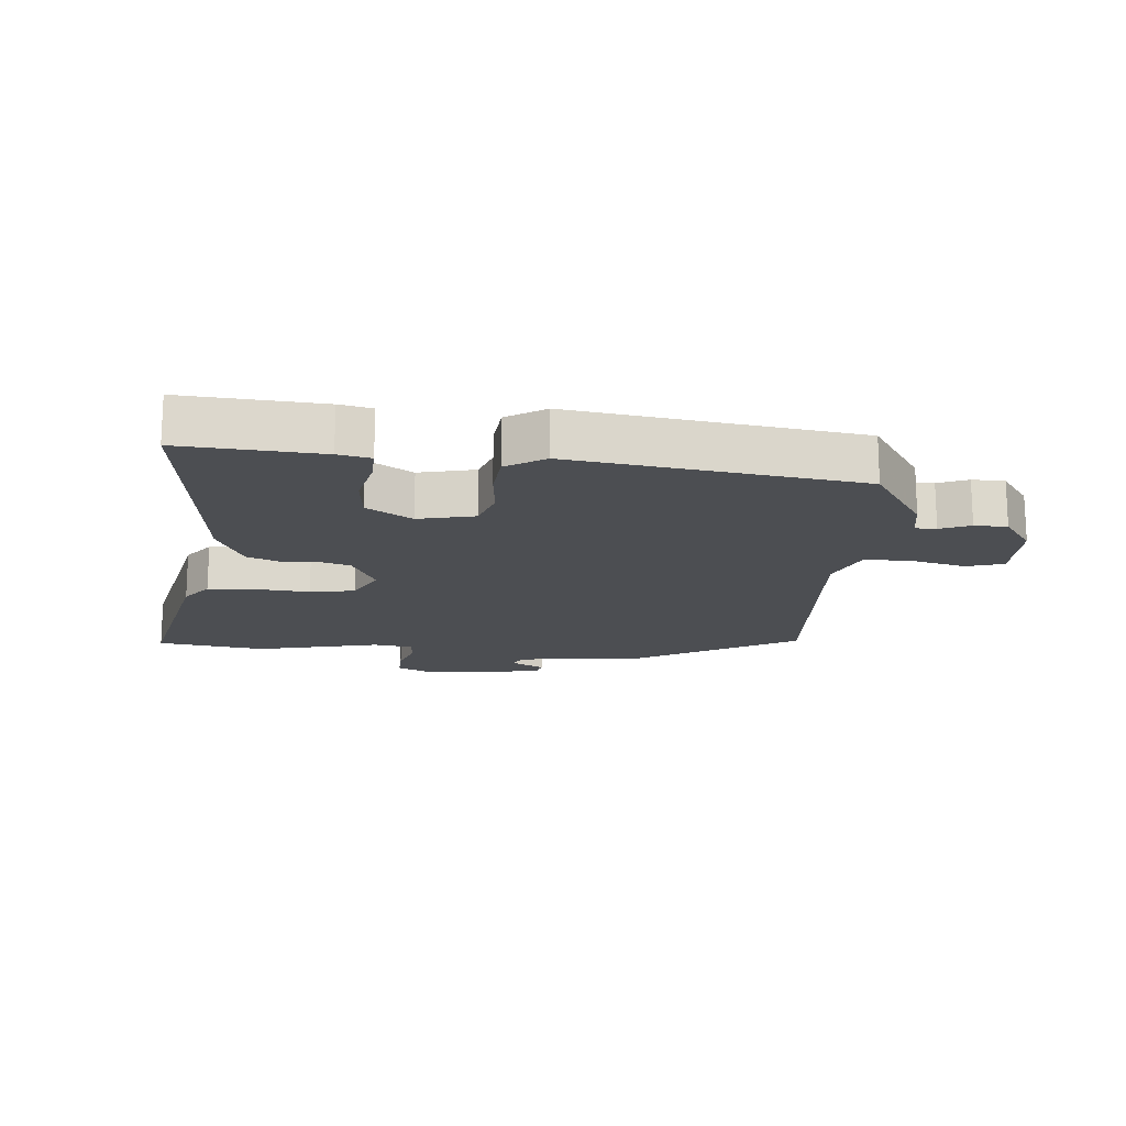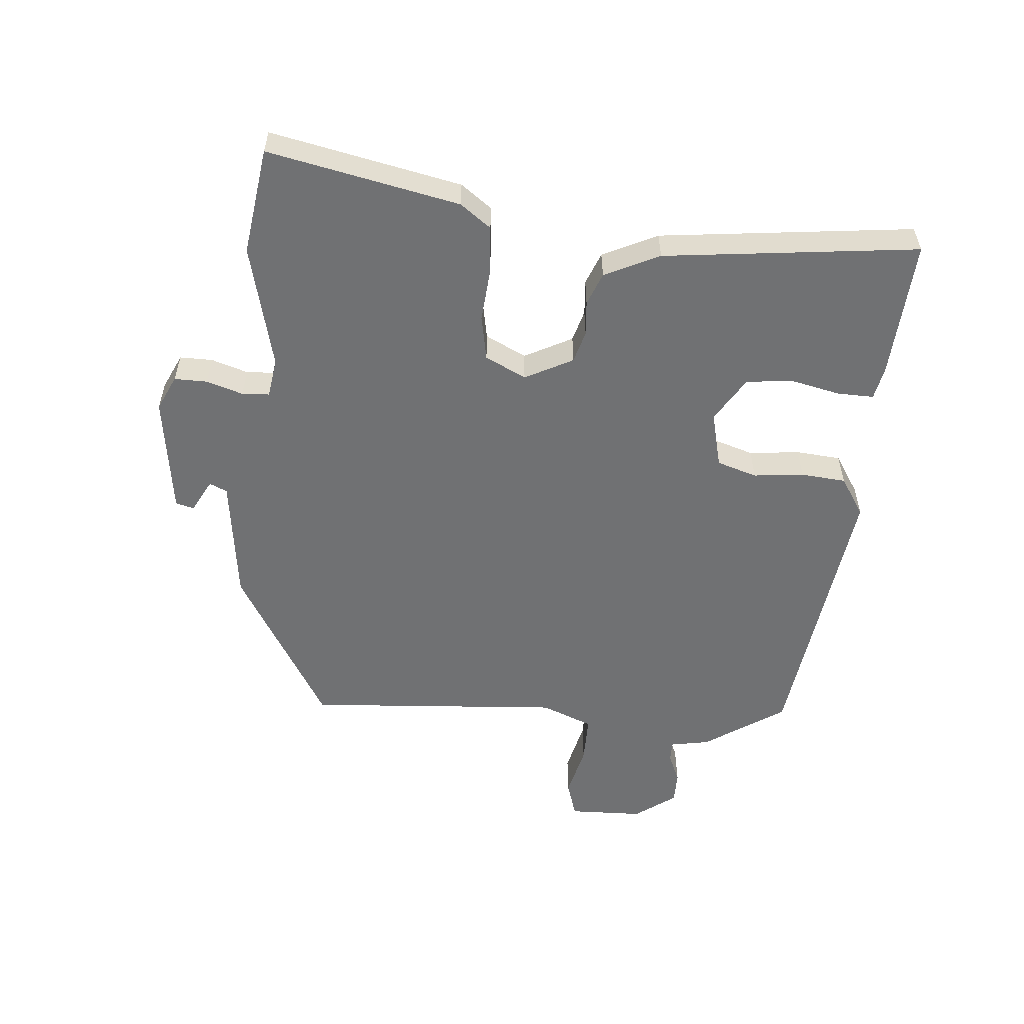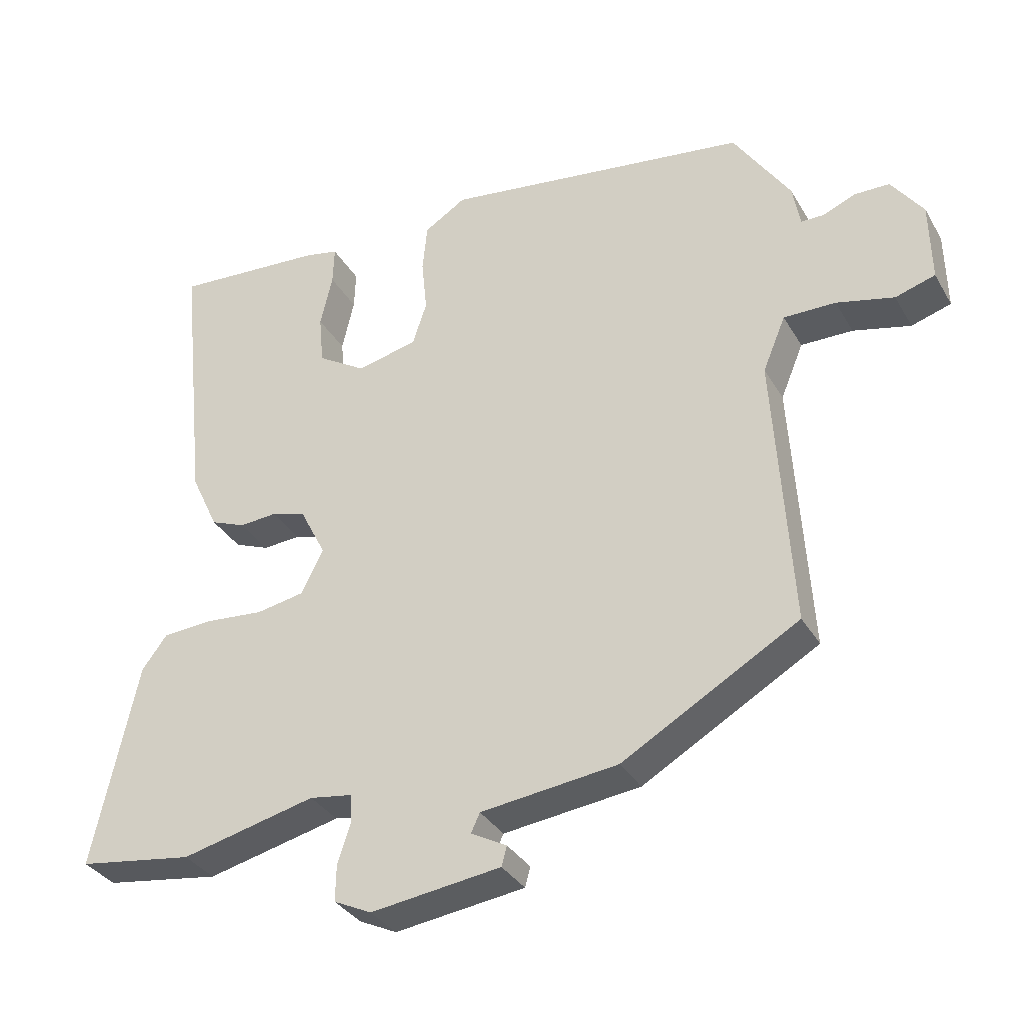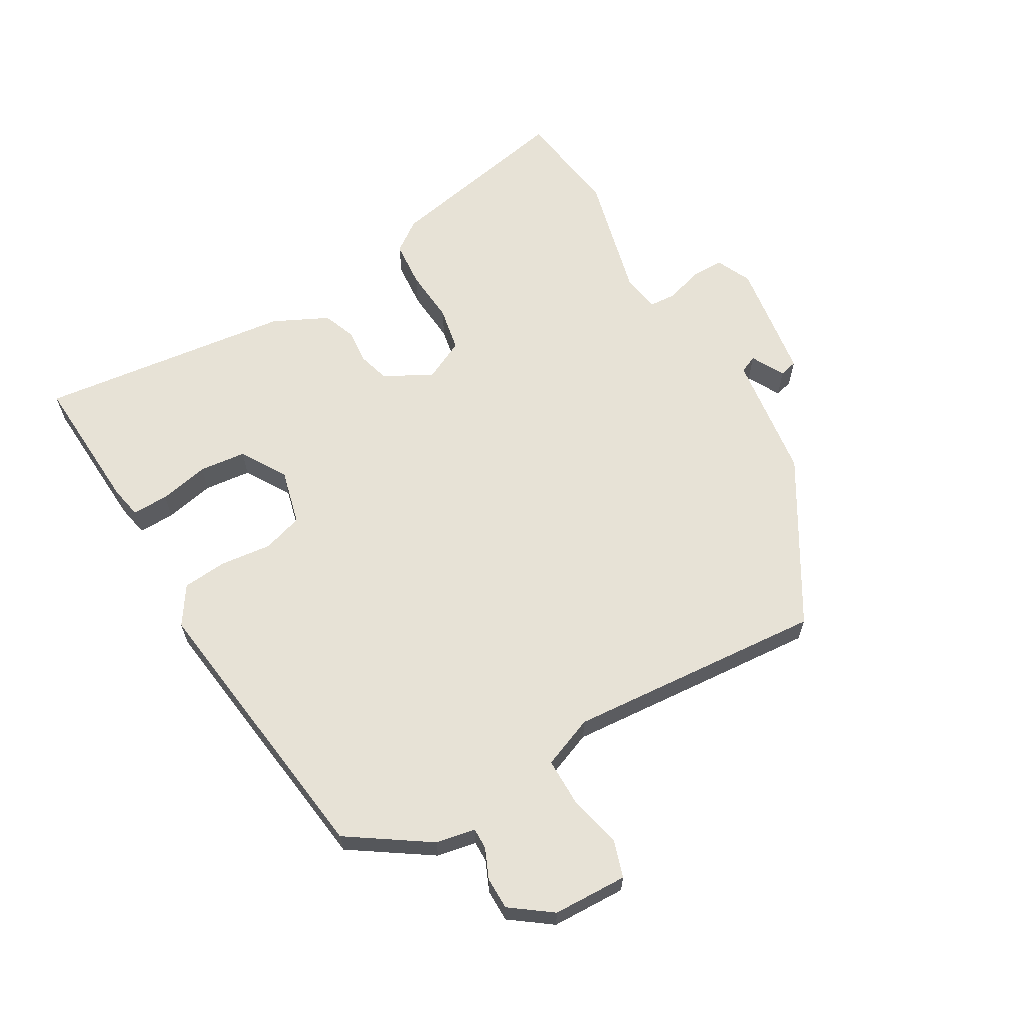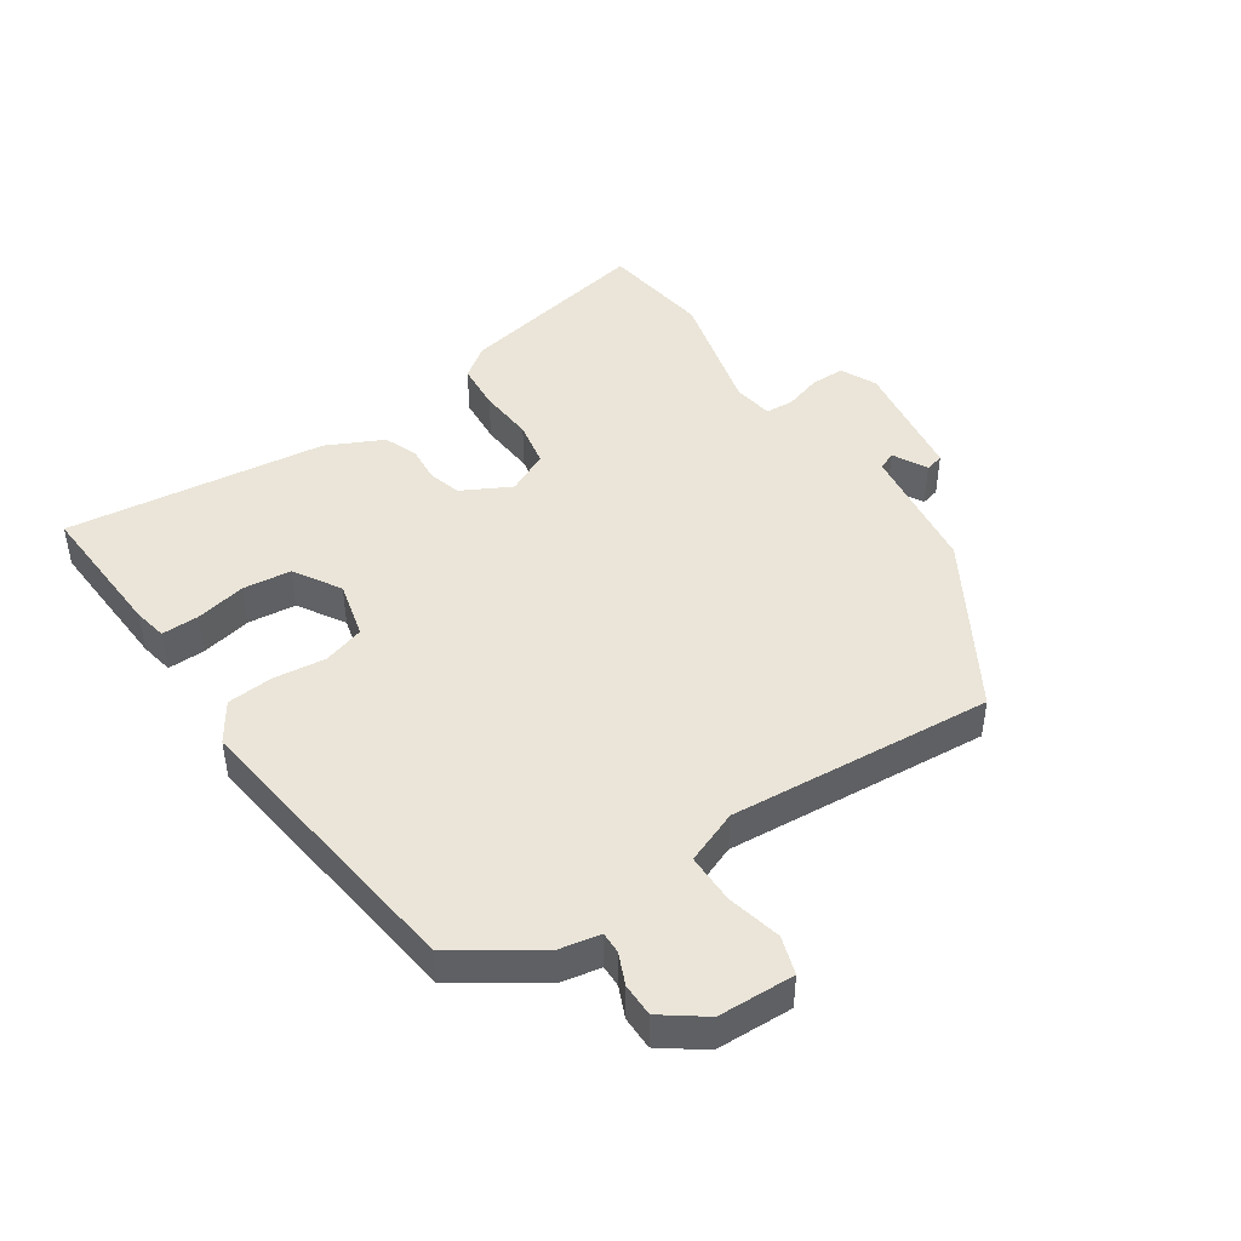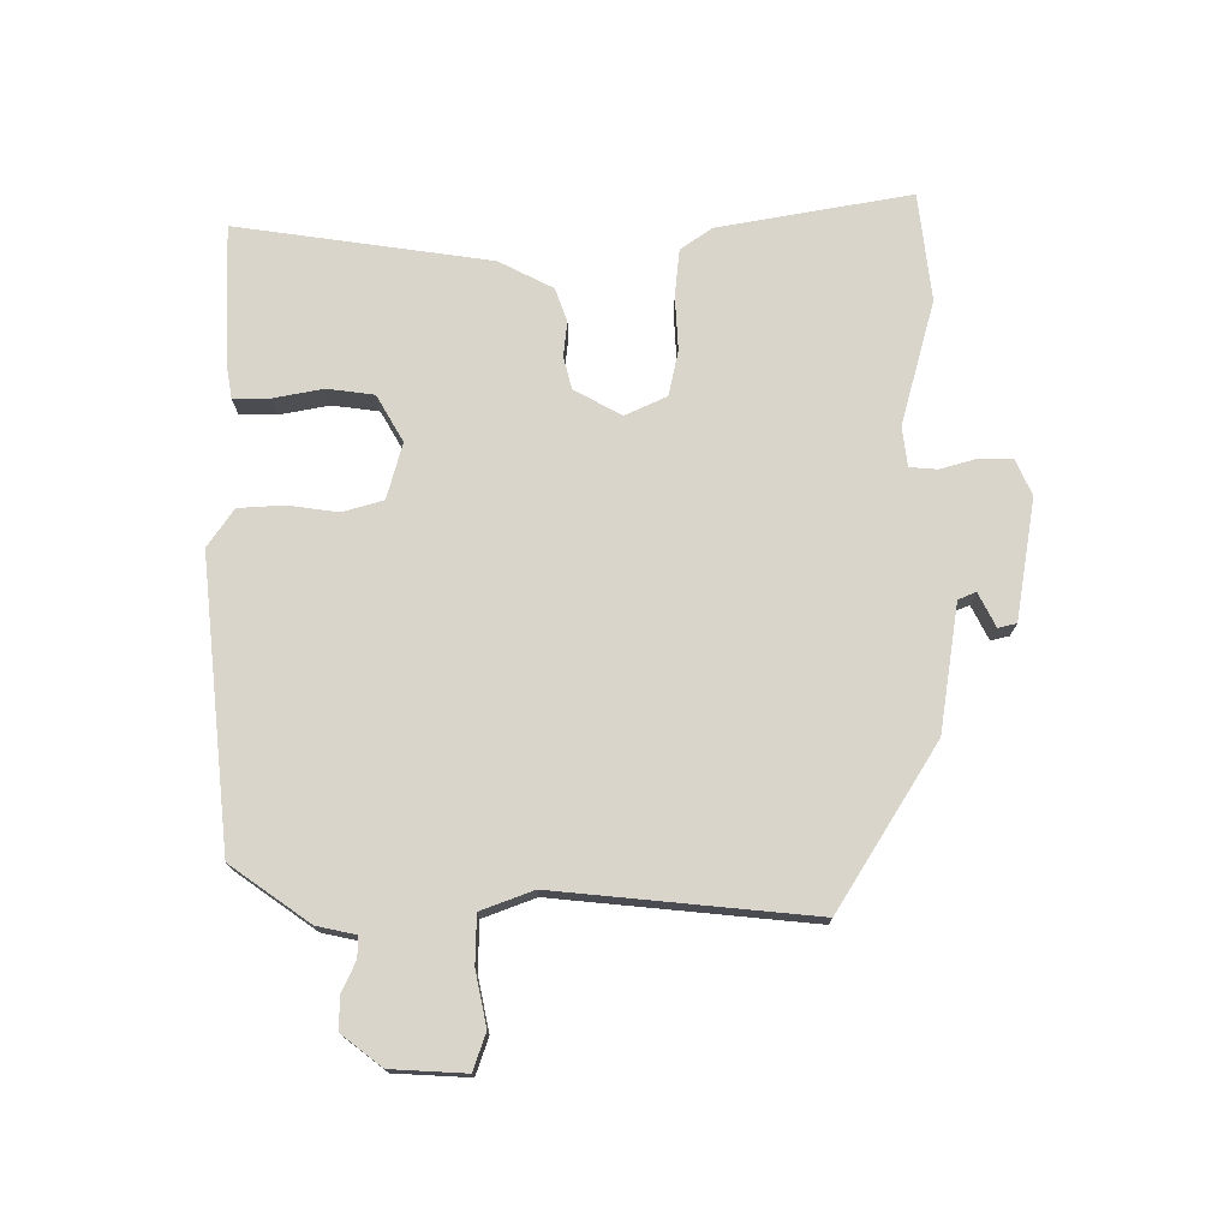
<metadata>
{"format":"obj","ext":"obj","renderer":"f3d","projection":"perspective","resolution":1024,"background":"white","views":[{"elev":-16.6,"azim":-5.1,"up":"+Y"},{"elev":-55.2,"azim":-94.4,"up":"+Y"},{"elev":-34.0,"azim":26.3,"up":"+Z"},{"elev":63.0,"azim":60.7,"up":"+Y"},{"elev":45.3,"azim":57.0,"up":"+Y"},{"elev":74.5,"azim":92.0,"up":"+Y"}]}
</metadata>
<code>
v -0.442 0.07 -0.509
v -0.614 0.07 -0.483
v -0.548 0.07 -0.178
v -0.511 0.07 -0.129
v -0.436 0.07 -0.124
v -0.349 0.07 -0.132
v -0.277 0.07 -0.119
v -0.244 0.07 -0.054
v -0.283 0.07 0.023
v -0.334 0.07 0.038
v -0.39 0.07 0.034
v -0.442 0.07 0.055
v -0.483 0.07 0.143
v -0.526 0.07 0.55
v -0.303 0.07 0.534
v -0.251 0.07 0.523
v -0.253 0.07 0.465
v -0.271 0.07 0.386
v -0.264 0.07 0.311
v -0.192 0.07 0.266
v -0.102 0.07 0.287
v -0.081 0.07 0.351
v -0.089 0.07 0.432
v -0.082 0.07 0.504
v -0.02 0.07 0.543
v 0.436 0.07 0.478
v 0.52 0.07 0.349
v 0.531 0.07 0.286
v 0.565 0.07 0.286
v 0.613 0.07 0.306
v 0.665 0.07 0.305
v 0.712 0.07 0.239
v 0.714 0.07 0.12
v 0.655 0.07 0.102
v 0.57 0.07 0.123
v 0.493 0.07 0.124
v 0.459 0.07 0.042
v 0.484 0.07 -0.369
v 0.223 0.07 -0.519
v 0.02 0.07 -0.543
v 0.007 0.07 -0.571
v 0.06 0.07 -0.6
v 0.052 0.07 -0.629
v -0.141 0.07 -0.654
v -0.197 0.07 -0.627
v -0.196 0.07 -0.574
v -0.177 0.07 -0.516
v -0.179 0.07 -0.472
v -0.242 0.07 -0.462
v -0.442 0 -0.509
v -0.614 0 -0.483
v -0.548 0 -0.178
v -0.511 0 -0.129
v -0.436 0 -0.124
v -0.349 0 -0.132
v -0.277 0 -0.119
v -0.244 0 -0.054
v -0.283 0 0.023
v -0.334 0 0.038
v -0.39 0 0.034
v -0.442 0 0.055
v -0.483 0 0.143
v -0.526 0 0.55
v -0.303 0 0.534
v -0.251 0 0.523
v -0.253 0 0.465
v -0.271 0 0.386
v -0.264 0 0.311
v -0.192 0 0.266
v -0.102 0 0.287
v -0.081 0 0.351
v -0.089 0 0.432
v -0.082 0 0.504
v -0.02 0 0.543
v 0.436 0 0.478
v 0.52 0 0.349
v 0.531 0 0.286
v 0.565 0 0.286
v 0.613 0 0.306
v 0.665 0 0.305
v 0.712 0 0.239
v 0.714 0 0.12
v 0.655 0 0.102
v 0.57 0 0.123
v 0.493 0 0.124
v 0.459 0 0.042
v 0.484 0 -0.369
v 0.223 0 -0.519
v 0.02 0 -0.543
v 0.007 0 -0.571
v 0.06 0 -0.6
v 0.052 0 -0.629
v -0.141 0 -0.654
v -0.197 0 -0.627
v -0.196 0 -0.574
v -0.177 0 -0.516
v -0.179 0 -0.472
v -0.242 0 -0.462
f 45 46 47
f 44 45 47
f 43 44 47
f 42 43 47
f 41 42 47
f 40 41 47 48
f 39 40 48
f 38 39 48
f 37 38 48
f 36 37 48 49
f 33 34 35
f 32 33 35
f 31 32 35
f 30 31 35
f 29 30 35
f 28 29 35 36
f 27 28 36
f 26 27 36
f 25 26 36
f 24 25 36
f 23 24 36
f 22 23 36
f 21 22 36 49
f 16 17 18
f 15 16 18
f 14 15 18
f 13 14 18
f 12 13 18
f 11 12 18
f 10 11 18 19
f 9 10 19 20
f 4 5 6
f 3 4 6
f 2 3 6
f 1 2 6
f 49 1 6
f 49 6 7
f 8 9 20 21
f 8 21 49
f 7 8 49
f 96 95 94
f 96 94 93
f 96 93 92
f 96 92 91
f 96 91 90
f 97 96 90 89
f 97 89 88
f 97 88 87
f 97 87 86
f 98 97 86 85
f 84 83 82
f 84 82 81
f 84 81 80
f 84 80 79
f 84 79 78
f 85 84 78 77
f 85 77 76
f 85 76 75
f 85 75 74
f 85 74 73
f 85 73 72
f 85 72 71
f 98 85 71 70
f 67 66 65
f 67 65 64
f 67 64 63
f 67 63 62
f 67 62 61
f 67 61 60
f 68 67 60 59
f 69 68 59 58
f 55 54 53
f 55 53 52
f 55 52 51
f 55 51 50
f 55 50 98
f 56 55 98
f 70 69 58 57
f 98 70 57
f 98 57 56
f 1 50 51 2
f 2 51 52 3
f 3 52 53 4
f 4 53 54 5
f 5 54 55 6
f 6 55 56 7
f 7 56 57 8
f 8 57 58 9
f 9 58 59 10
f 10 59 60 11
f 11 60 61 12
f 12 61 62 13
f 13 62 63 14
f 14 63 64 15
f 15 64 65 16
f 16 65 66 17
f 17 66 67 18
f 18 67 68 19
f 19 68 69 20
f 20 69 70 21
f 21 70 71 22
f 22 71 72 23
f 23 72 73 24
f 24 73 74 25
f 25 74 75 26
f 26 75 76 27
f 27 76 77 28
f 28 77 78 29
f 29 78 79 30
f 30 79 80 31
f 31 80 81 32
f 32 81 82 33
f 33 82 83 34
f 34 83 84 35
f 35 84 85 36
f 36 85 86 37
f 37 86 87 38
f 38 87 88 39
f 39 88 89 40
f 40 89 90 41
f 41 90 91 42
f 42 91 92 43
f 43 92 93 44
f 44 93 94 45
f 45 94 95 46
f 46 95 96 47
f 47 96 97 48
f 48 97 98 49
f 49 98 50 1

</code>
